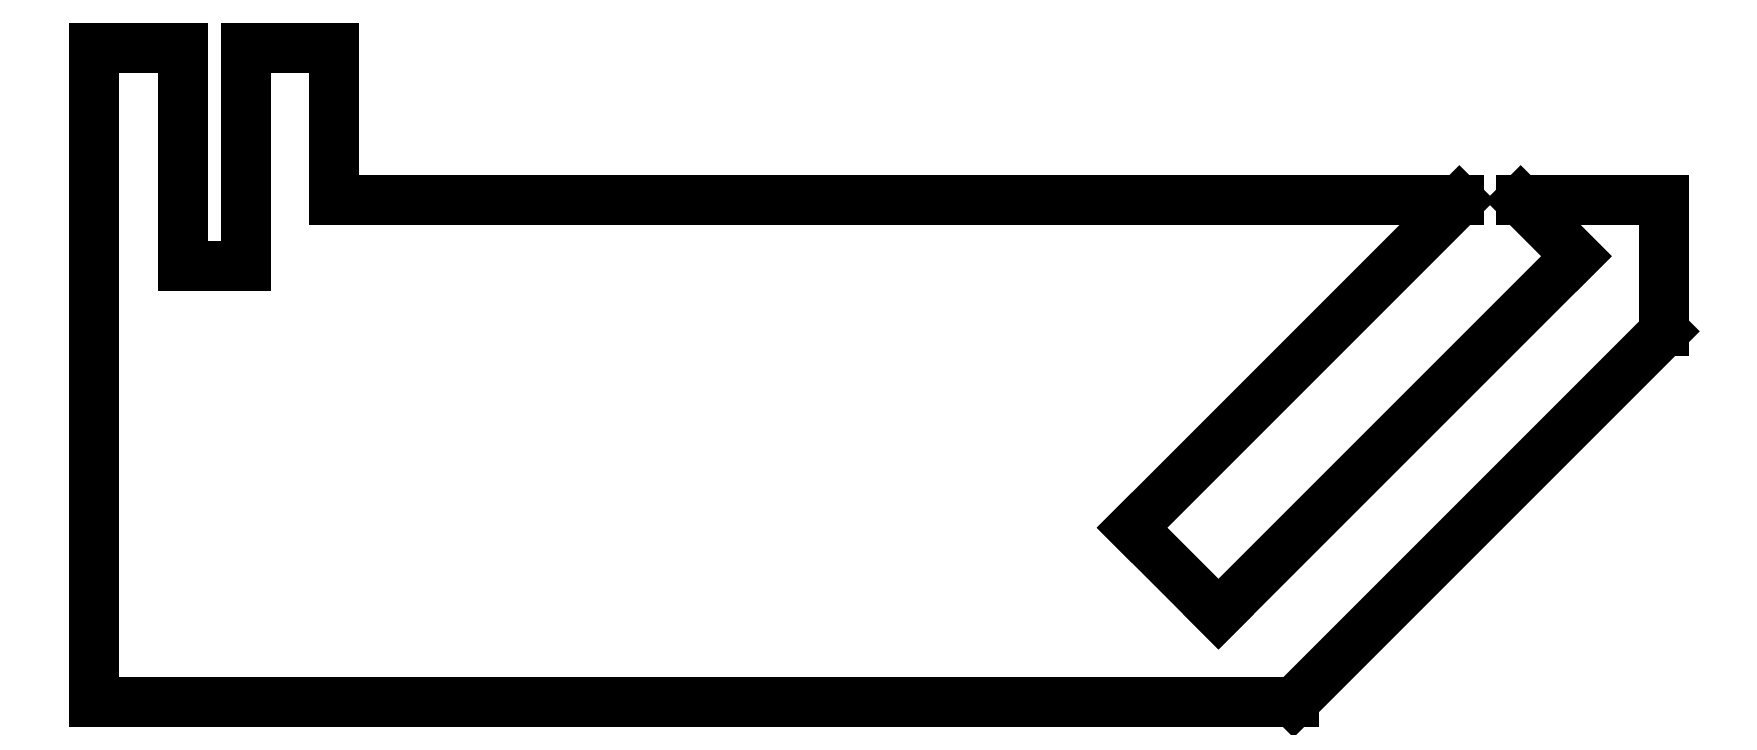
<metadata>
{"format":"dxf","ext":"dxf","renderer":"ezdxf+matplotlib","layout":"modelspace","background":"white","min_lineweight":24,"dpi":150}
</metadata>
<code>
0
SECTION
2
ENTITIES
0
LINE
8
0
10
37.5
20
8.5
11
37.5
21
11.5
0
LINE
8
0
10
37.5
20
11.5
11
34.2
21
11.5
0
LINE
8
0
10
34.2
20
11.5
11
35.48
21
10.22
0
LINE
8
0
10
35.48
20
10.22
11
27.28
21
2.02
0
LINE
8
0
10
27.28
20
2.02
11
25.3
21
4
0
LINE
8
0
10
25.3
20
4
11
32.8
21
11.5
0
LINE
8
0
10
32.8
20
11.5
11
7
21
11.5
0
LINE
8
0
10
7
20
11.5
11
7
21
15
0
LINE
8
0
10
7
20
15
11
5
21
15
0
LINE
8
0
10
5
20
15
11
5
21
10
0
LINE
8
0
10
5
20
10
11
3.55
21
10
0
LINE
8
0
10
3.55
20
10
11
3.55
21
15
0
LINE
8
0
10
3.55
20
15
11
1.5
21
15
0
LINE
8
0
10
1.5
20
15
11
1.5
21
0
0
LINE
8
0
10
1.5
20
0
11
29
21
0
0
LINE
8
0
10
29
20
0
11
37.5
21
8.5
0
ENDSEC
0
EOF

</code>
